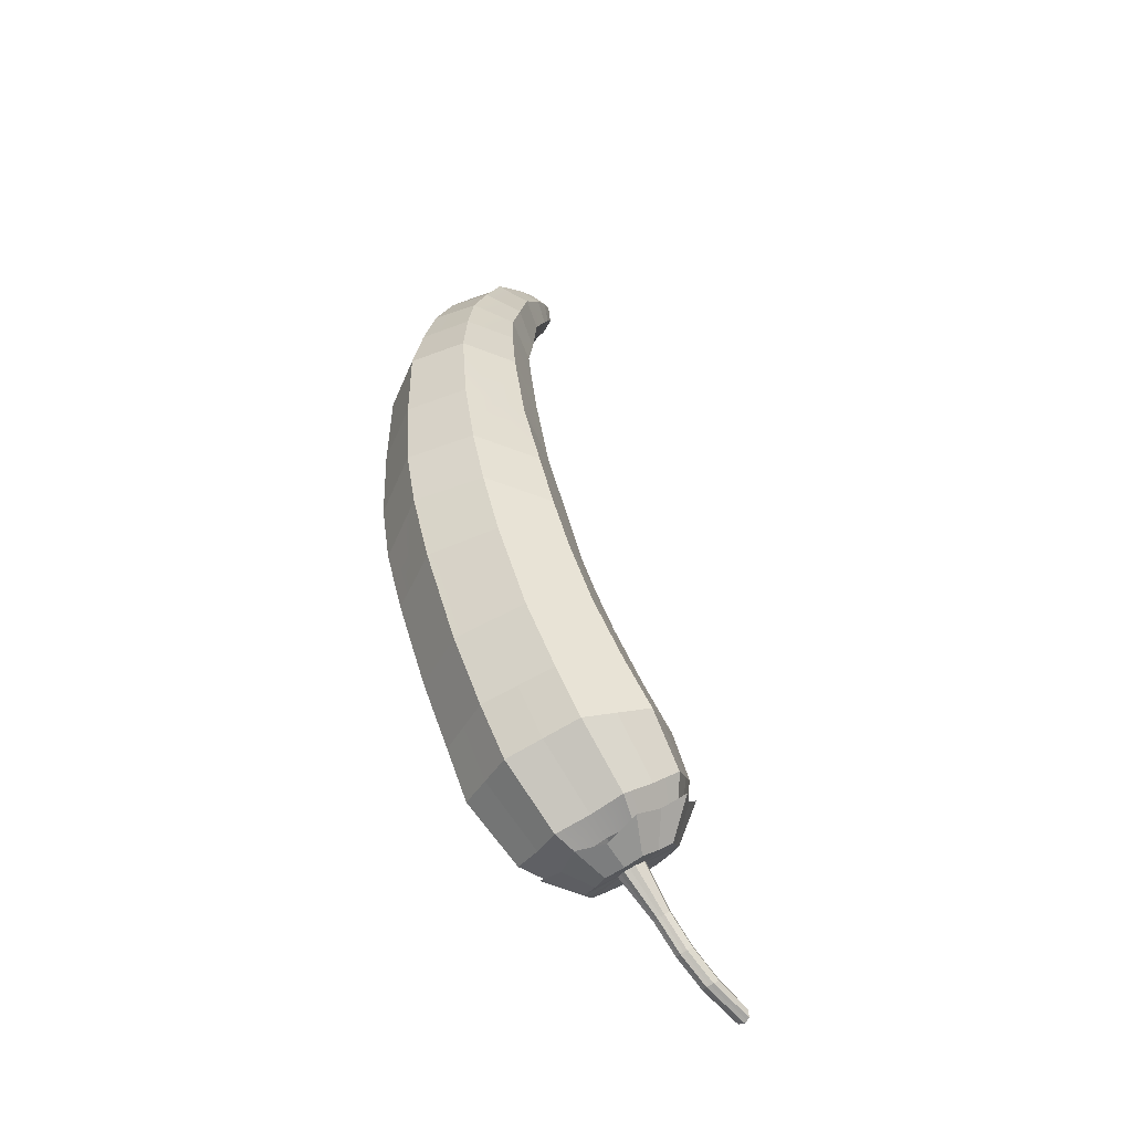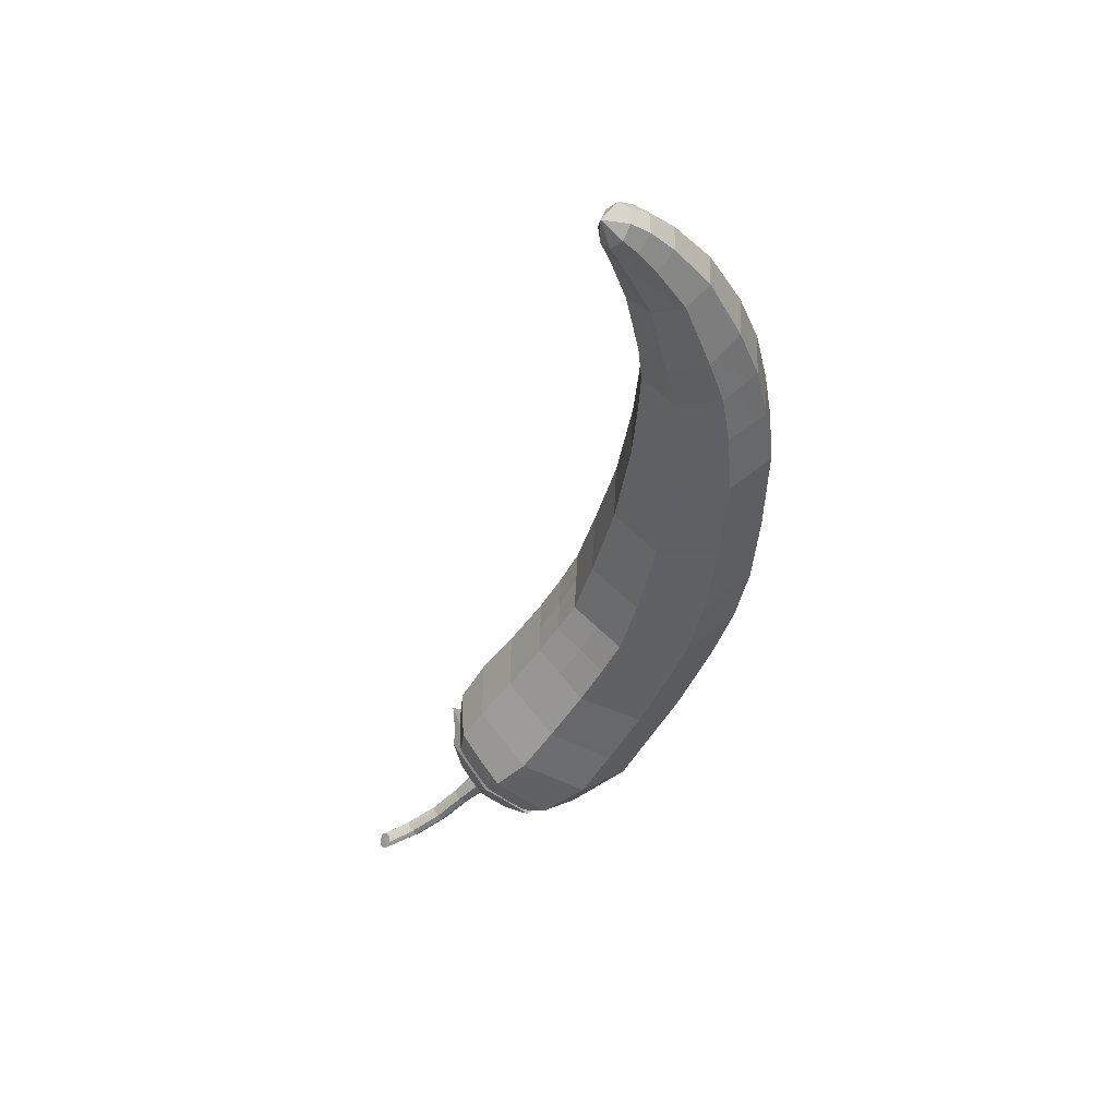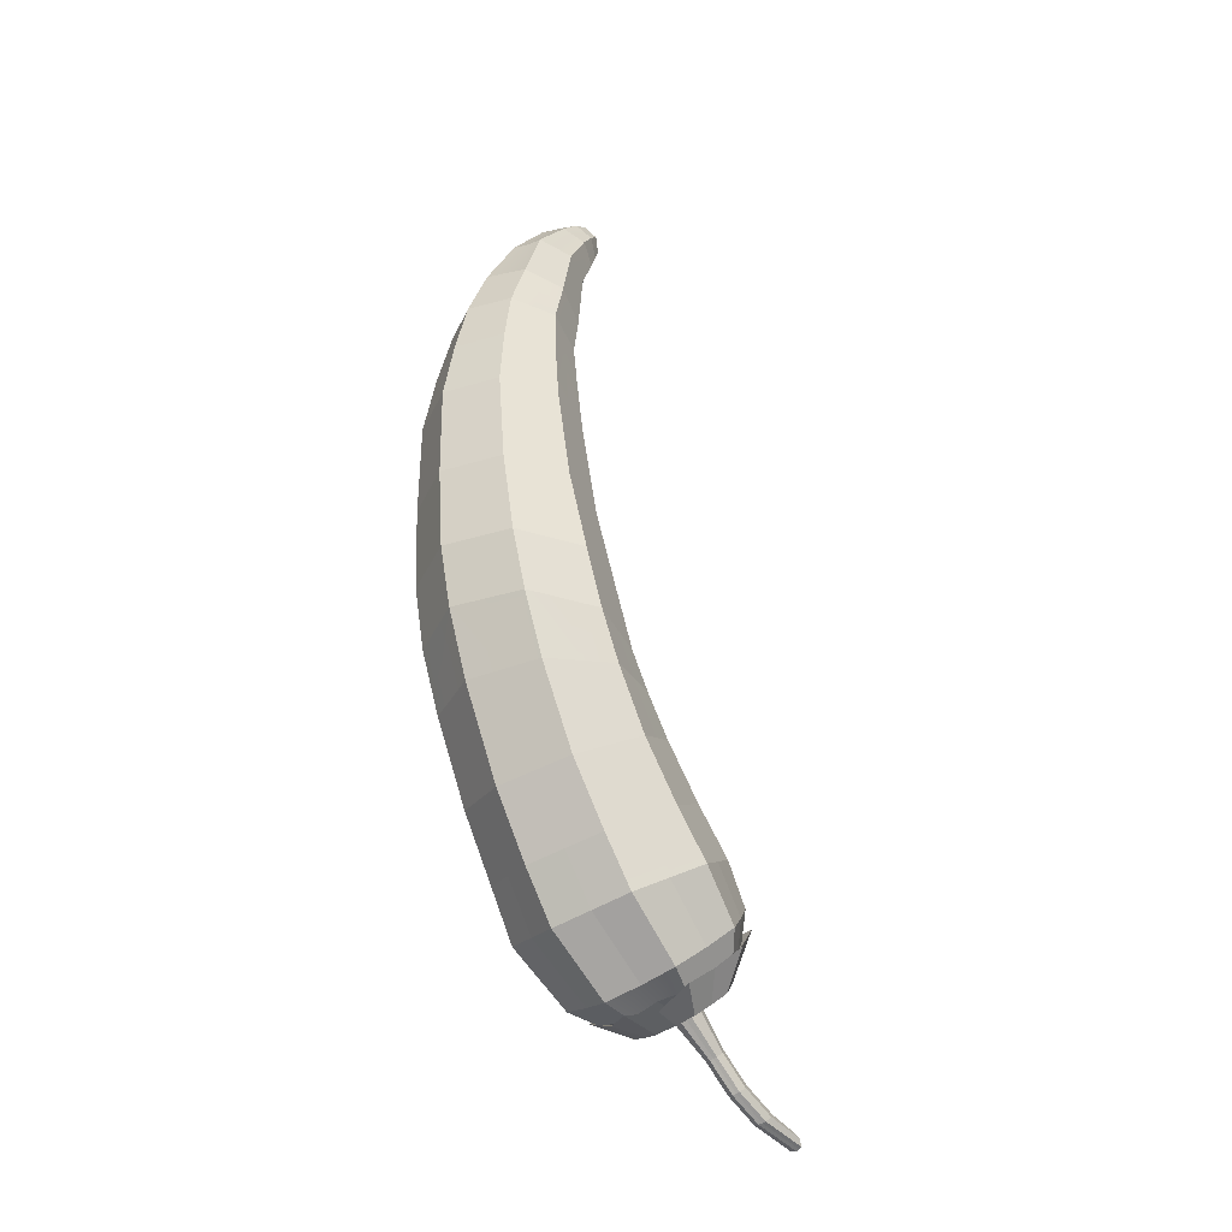
<metadata>
{"format":"obj","ext":"obj","renderer":"f3d","projection":"perspective","resolution":1024,"background":"white","views":[{"elev":-53.4,"azim":44.5,"up":"+Z"},{"elev":52.0,"azim":-109.5,"up":"+Z"},{"elev":-35.1,"azim":44.6,"up":"+Z"}]}
</metadata>
<code>
g default
v -0.146 1.741 0.7134
v -0.1637 1.726 0.5528
v -0.1356 1.658 0.5528
v -0.1209 1.681 0.7134
v -0.06049 1.655 0.7134
v -0.06781 1.63 0.5528
v -4e-05 1.602 0.5528
v -4e-05 1.63 0.7134
v 0.06043 1.655 0.7134
v 0.06775 1.63 0.5528
v 0.1355 1.658 0.5528
v 0.1209 1.681 0.7134
v 0.1459 1.741 0.7134
v 0.1636 1.726 0.5528
v 0.1917 1.794 0.5528
v 0.1709 1.801 0.7134
v 0.1459 1.862 0.7134
v 0.1636 1.862 0.5528
v 0.1355 1.929 0.5528
v 0.1209 1.922 0.7134
v 0.06043 1.947 0.7134
v 0.06775 1.958 0.5528
v -4e-05 1.986 0.5528
v -4e-05 1.972 0.7134
v 0.2093 1.817 0.3192
v 0.1787 1.891 0.3192
v -0.06049 1.947 0.7134
v -0.06781 1.958 0.5528
v -0.1356 1.929 0.5528
v -0.1209 1.922 0.7134
v -0.146 1.862 0.7134
v -0.1637 1.862 0.5528
v -0.1918 1.794 0.5528
v -0.171 1.801 0.7134
v 0.1076 1.71 0.8565
v 0.05377 1.688 0.8596
v 0.148 1.668 0.3192
v 0.1787 1.742 0.3192
v -0.1481 1.965 0.3192
v -0.1787 1.891 0.3192
v -4e-05 1.607 0.3192
v 0.074 1.638 0.3192
v 0.148 1.965 0.3192
v 0.074 1.995 0.3192
v -0.2094 1.817 0.3192
v -0.2301 1.854 0.1157
v -0.1964 1.773 0.1157
v -0.1787 1.742 0.3192
v -0.1481 1.668 0.3192
v -0.07406 1.638 0.3192
v -4e-05 2.026 0.3192
v -0.07406 1.995 0.3192
v -0.1627 2.017 0.1157
v -0.1964 1.936 0.1157
v 0.23 1.854 0.1157
v 0.1963 1.936 0.1157
v 0.1626 2.017 0.1157
v 0.0813 2.051 0.1157
v 0.1626 1.692 0.1157
v 0.1963 1.773 0.1157
v -0.1627 1.692 0.1157
v -0.08136 1.658 0.1157
v -0.2379 1.896 -0.03506
v -0.2031 1.812 -0.03506
v -4e-05 2.084 0.1157
v -0.08136 2.051 0.1157
v -4e-05 1.624 0.1157
v 0.0813 1.658 0.1157
v -0.2379 1.948 -0.1568
v -0.2031 1.865 -0.1726
v 0.1682 2.064 -0.03506
v 0.08407 2.099 -0.03506
v -4e-05 2.134 -0.03506
v -0.08413 2.099 -0.03506
v 0.2379 1.896 -0.03506
v 0.203 1.98 -0.03506
v -4e-05 1.658 -0.03506
v 0.08407 1.693 -0.03506
v -0.1682 2.064 -0.03506
v -0.2031 1.98 -0.03506
v 0.1682 1.727 -0.03506
v 0.203 1.812 -0.03506
v -0.1682 1.727 -0.03506
v -0.08413 1.693 -0.03506
v -0.1682 2.113 -0.1252
v -0.2031 2.031 -0.141
v -4e-05 2.182 -0.1121
v -0.08413 2.148 -0.1186
v 0.1682 2.113 -0.1252
v 0.08407 2.148 -0.1186
v 0.1682 1.783 -0.1884
v 0.203 1.865 -0.1726
v -0.1682 1.783 -0.1884
v -0.08413 1.749 -0.195
v -0.241 2.026 -0.3088
v -0.2057 1.951 -0.3503
v 0.2379 1.948 -0.1568
v 0.203 2.031 -0.141
v -4e-05 1.714 -0.2015
v 0.08407 1.749 -0.195
v -0.1704 1.877 -0.3918
v -0.08521 1.846 -0.409
v -0.1704 2.174 -0.2258
v -0.2057 2.1 -0.2673
v -0.2485 2.116 -0.4487
v -0.2121 2.042 -0.4958
v -4e-05 2.236 -0.1914
v -0.08521 2.205 -0.2086
v 0.2409 2.026 -0.3088
v 0.2056 2.1 -0.2673
v -4e-05 1.815 -0.4262
v 0.08515 1.846 -0.409
v 0.1703 2.174 -0.2258
v 0.08515 2.205 -0.2086
v 0.1703 1.877 -0.3918
v 0.2056 1.951 -0.3503
v -4e-05 1.907 -0.5818
v 0.08782 1.937 -0.5623
v -0.2581 2.197 -0.5632
v -0.2203 2.119 -0.612
v -0.1757 2.265 -0.3546
v -0.2121 2.191 -0.4016
v 0.1757 2.265 -0.3546
v 0.08782 2.295 -0.3351
v 0.1757 1.968 -0.5428
v 0.2121 2.042 -0.4958
v -0.1757 1.968 -0.5428
v -0.08788 1.937 -0.5623
v -4e-05 2.326 -0.3156
v -0.08788 2.295 -0.3351
v 0.2485 2.116 -0.4487
v 0.2121 2.191 -0.4016
v 0.1825 2.042 -0.6609
v 0.2203 2.119 -0.612
v -0.1825 2.351 -0.4654
v -0.2203 2.274 -0.5143
v -0.1825 2.042 -0.6609
v -0.09127 2.014 -0.6812
v -0.2299 2.307 -0.6629
v -0.1963 2.253 -0.7181
v -4e-05 2.414 -0.4249
v -0.09127 2.383 -0.4452
v 0.2581 2.197 -0.5632
v 0.2203 2.274 -0.5143
v -4e-05 1.986 -0.7014
v 0.09122 2.014 -0.6812
v 0.1825 2.351 -0.4654
v 0.09122 2.383 -0.4452
v 0.2299 2.311 -0.6629
v 0.1962 2.372 -0.6077
v -0.1076 1.71 0.8565
v -0.1299 1.763 0.849
v -4e-05 2.146 -0.8189
v 0.08124 2.174 -0.7961
v -0.1626 2.425 -0.5526
v -0.1963 2.368 -0.6077
v 0.1625 2.427 -0.5526
v 0.08124 2.453 -0.5297
v 0.1625 2.195 -0.7732
v 0.1962 2.256 -0.7181
v -0.1626 2.192 -0.7732
v -0.0813 2.172 -0.7961
v -4e-05 2.474 -0.5069
v -0.0813 2.451 -0.5297
v 0.1076 1.923 0.8265
v 0.1299 1.87 0.834
v -4e-05 1.967 0.8203
v 0.05377 1.945 0.8234
v -0.09768 1.761 0.9954
v -0.1179 1.807 0.9806
v -4e-05 1.666 0.8627
v -0.05383 1.688 0.8596
v 0.1521 1.817 0.8415
v 0.1299 1.763 0.849
v -0.1076 1.923 0.8265
v -0.05383 1.945 0.8234
v -0.1522 1.817 0.8415
v -0.1299 1.87 0.834
v -0.075 1.839 1.162
v -0.09053 1.875 1.151
v -4e-05 1.978 0.9245
v 0.04879 1.963 0.9304
v -0.09768 1.947 0.9362
v -0.04885 1.963 0.9304
v 0.09762 1.947 0.9362
v 0.1178 1.9 0.951
v 0.09762 1.761 0.9954
v 0.04879 1.742 1.001
v -0.1381 1.854 0.9658
v -0.1179 1.9 0.951
v 0.1381 1.854 0.9658
v 0.1178 1.807 0.9806
v -4e-05 1.722 1.008
v -0.04885 1.742 1.001
v -0.1061 1.911 1.14
v -0.09053 1.946 1.128
v -0.075 1.982 1.117
v -0.03751 1.995 1.112
v -4e-05 2.015 1.108
v 0.03745 2.002 1.112
v 0.106 1.911 1.14
v 0.09047 1.875 1.151
v -4e-05 1.81 1.172
v -0.03751 1.824 1.167
v -0.05914 1.926 1.281
v -0.07137 1.952 1.267
v 0.07494 1.982 1.117
v 0.09047 1.946 1.128
v 0.07494 1.829 1.162
v 0.03745 1.824 1.167
v -4e-05 1.905 1.294
v -0.02958 1.916 1.288
v -0.08361 1.978 1.252
v -0.07137 2.004 1.237
v -0.05912 2.03 1.222
v -0.02958 2.039 1.217
v 0.05906 2.03 1.222
v 0.07131 2.004 1.237
v 0.05906 1.926 1.281
v 0.02952 1.916 1.288
v -4e-05 2.049 1.211
v 0.02952 2.039 1.217
v 0.08355 1.978 1.252
v 0.07131 1.952 1.267
v -4e-05 1.967 1.354
v -0.02432 1.975 1.347
v -0.05866 2.036 1.291
v -0.06872 2.018 1.307
v -0.05421 2.05 1.342
v -0.04628 2.062 1.327
v -0.04861 2.053 1.274
v -0.02432 2.06 1.268
v 0.04855 2.053 1.274
v 0.0586 2.036 1.291
v 0.04855 1.982 1.34
v 0.02426 1.975 1.347
v -0.04861 1.982 1.34
v -0.05866 2 1.324
v -4e-05 2.067 1.261
v 0.02426 2.06 1.268
v 0.06866 2.018 1.307
v 0.0586 2 1.324
v -4e-05 2.017 1.385
v 0.01913 2.022 1.378
v 0.03827 2.026 1.372
v -4e-05 2.083 1.368
v -4e-05 2.082 1.3
v 0.01913 2.078 1.306
v 0.05415 2.05 1.342
v 0.0462 2.038 1.357
v -0.01919 2.022 1.378
v -0.03833 2.074 1.312
v -0.01919 2.078 1.306
v 0.03827 2.074 1.312
v 0.0462 2.062 1.327
v -0.03833 2.026 1.372
v -0.04628 2.038 1.357
v 0.06175 2.246 -0.8024
v 0.1293 2.263 -0.7949
v -0.1561 2.401 -0.6632
v -0.1829 2.352 -0.7071
v -4e-05 2.485 -0.583
v -0.06468 2.467 -0.6012
v -0.1561 2.309 -0.751
v -0.1293 2.261 -0.7949
v -0.1293 2.446 -0.6193
v 0.06462 2.468 -0.6012
v -0.06496 2.245 -0.8141
v 0.1561 2.312 -0.751
v 0.1829 2.355 -0.7071
v -4e-05 2.224 -0.8312
v 0.1561 2.404 -0.6632
v 0.1293 2.447 -0.6193
v 0.06055 2.35 -0.7901
v 0.07309 2.372 -0.7695
v 0.07309 2.415 -0.7284
v 0.06055 2.436 -0.7079
v 0.08564 2.393 -0.749
v -0.07311 2.371 -0.7695
v -0.06057 2.348 -0.7901
v 0.03026 2.445 -0.6994
v -0.03028 2.341 -0.7986
v -2e-05 2.331 -0.8071
v -2e-05 2.453 -0.6909
v -0.03028 2.445 -0.6994
v 0.03026 2.342 -0.7986
v -0.06057 2.435 -0.7079
v -0.07311 2.414 -0.7284
v -0.08566 2.391 -0.749
v -0.1694 2.408 -0.6429
v -0.2103 2.352 -0.6866
v -4e-05 2.368 -0.7774
v 0.01355 2.373 -0.7735
v 0.04475 2.32 -0.8295
v -4e-05 2.304 -0.8421
v -0.1488 2.459 -0.5852
v 0.03273 2.386 -0.7605
v 0.03835 2.395 -0.7513
v 0.1266 2.395 -0.7561
v 0.1081 2.365 -0.7865
v -0.02717 2.376 -0.7697
v -0.01361 2.372 -0.7735
v -0.04482 2.319 -0.8295
v -0.08959 2.33 -0.8169
v 0.000442 2.505 -0.5431
v -0.06992 2.48 -0.5754
v 0.02711 2.376 -0.7697
v 0.08953 2.332 -0.8169
v -0.03841 2.395 -0.7513
v -0.03279 2.386 -0.7605
v -0.1081 2.363 -0.7865
v -0.1267 2.393 -0.7561
v 0.1496 2.461 -0.5851
v 0.0707 2.481 -0.5754
v 0.2111 2.356 -0.6866
v 0.1701 2.411 -0.6429
v 0.1493 2.25 -0.788
v 0.1701 2.311 -0.7383
v 0.03273 2.406 -0.7421
v 0.02711 2.415 -0.7329
v 0.08953 2.459 -0.6953
v 0.1081 2.429 -0.7257
v 0.000361 2.205 -0.83
v 0.0707 2.237 -0.8329
v 0.01355 2.419 -0.7291
v -4e-05 2.423 -0.7253
v -4e-05 2.485 -0.6702
v 0.04475 2.473 -0.6828
v -0.008469 2.477 -0.8455
v -4e-05 2.475 -0.8479
v -0.01361 2.419 -0.7291
v -4e-05 2.509 -0.8155
v -0.008469 2.506 -0.8178
v 0.008409 2.478 -0.8455
v 0.01686 2.48 -0.8431
v -0.03279 2.405 -0.7421
v -0.02717 2.414 -0.7329
v -0.01692 2.504 -0.8202
v -0.02041 2.498 -0.8259
v -0.02392 2.491 -0.8317
v -0.02041 2.486 -0.8374
v 0.02035 2.486 -0.8374
v 0.02386 2.492 -0.8317
v -0.01692 2.479 -0.8431
v 0.008409 2.507 -0.8178
v 0.02035 2.498 -0.8259
v 0.01686 2.504 -0.8202
v 0.01686 2.552 -0.9034
v 0.02035 2.558 -0.8977
v 0.02035 2.57 -0.8862
v 0.01686 2.576 -0.8805
v 0.02386 2.564 -0.8919
v -0.02041 2.558 -0.8977
v -0.01692 2.552 -0.9034
v 0.008409 2.579 -0.8781
v -0.008469 2.55 -0.9058
v -4e-05 2.547 -0.9082
v -4e-05 2.581 -0.8757
v -0.008469 2.579 -0.8781
v 0.008409 2.55 -0.9058
v -0.01692 2.576 -0.8805
v -0.02041 2.57 -0.8862
v -0.02392 2.564 -0.8919
v -0.02041 2.655 -0.9304
v -0.02392 2.648 -0.9362
v -0.01692 2.636 -0.9476
v -0.008469 2.634 -0.95
v -0.008469 2.663 -0.9223
v -0.01692 2.66 -0.9247
v -4e-05 2.631 -0.9523
v 0.008409 2.634 -0.95
v 0.008409 2.663 -0.9223
v -4e-05 2.665 -0.9199
v 0.01686 2.637 -0.9476
v 0.02035 2.643 -0.9419
v 0.02035 2.655 -0.9304
v 0.01686 2.661 -0.9247
v 0.02386 2.649 -0.9362
v -0.02041 2.643 -0.9419
v -0.008469 2.757 -0.9761
v -4e-05 2.759 -0.9791
v -4e-05 2.731 -0.9416
v -0.008469 2.733 -0.9442
v 0.008409 2.757 -0.9759
v 0.01686 2.755 -0.9735
v -0.01692 2.735 -0.9473
v -0.02041 2.74 -0.9537
v -0.02392 2.745 -0.9606
v -0.02041 2.75 -0.9669
v 0.02035 2.75 -0.9665
v 0.02386 2.745 -0.9602
v -0.01692 2.755 -0.9738
v 0.008409 2.733 -0.9441
v 0.02035 2.74 -0.9533
v 0.01686 2.735 -0.947
v -0.1081 2.427 -0.7257
v -0.06992 2.237 -0.8219
v -0.1485 2.247 -0.788
v -0.04482 2.473 -0.6828
v -0.08959 2.458 -0.6953
v -0.1694 2.308 -0.7383
v 0.006001 2.736 -0.9484
v 0.003572 2.74 -0.9531
v 8e-05 2.745 -0.9595
v -0.003412 2.75 -0.9664
v -0.005941 2.754 -0.9709
g red_pepper
f 289 288 290 291
f 292 293 294 295
f 288 287 296 290
f 297 298 299 300
f 301 302 303 304
f 285 284 305 306
f 293 307 308 294
f 309 310 311 312
f 281 277 313 314
f 302 292 295 303
f 276 278 315 316
f 310 301 304 311
f 275 274 317 318
f 319 320 321 322
f 286 283 323 324
f 325 326 327 328
f 292 302 329 330
f 331 326 332 333
f 307 293 334 335
f 336 337 338 339
f 310 309 340 341
f 298 297 342 343
f 309 336 339 340
f 302 301 344 329
f 337 331 333 338
f 293 292 330 334
f 326 325 345 332
f 297 307 335 342
f 320 319 346 347
f 319 298 343 346
f 301 310 341 344
f 325 320 347 345
f 342 335 348 349
f 347 346 350 351
f 346 343 352 350
f 344 341 353 354
f 345 347 351 355
f 330 329 356 357
f 333 332 358 359
f 335 334 360 348
f 339 338 361 362
f 341 340 363 353
f 343 342 349 352
f 340 339 362 363
f 329 344 354 356
f 338 333 359 361
f 334 330 357 360
f 332 345 355 358
f 363 362 364 365
f 356 354 366 367
f 361 359 368 369
f 360 357 370 371
f 358 355 372 373
f 349 348 374 375
f 351 350 376 377
f 350 352 378 376
f 354 353 379 366
f 355 351 377 372
f 357 356 367 370
f 359 358 373 368
f 348 360 371 374
f 362 361 369 364
f 353 363 365 379
f 352 349 375 378
f 370 367 380 381
f 368 373 382 383
f 374 371 384 385
f 364 369 386 387
f 379 365 388 389
f 378 375 390 391
f 365 364 387 388
f 367 366 392 380
f 369 368 383 386
f 371 370 381 384
f 373 372 393 382
f 375 374 385 390
f 377 376 394 395
f 376 378 391 394
f 366 379 389 392
f 372 377 395 393
f 291 290 396 312
f 397 398 304 303
f 296 306 399 400
f 324 323 295 294
f 305 314 328 327
f 318 317 308 300
f 313 316 322 321
f 316 315 299 322
f 398 401 311 304
f 314 313 321 328
f 323 397 303 295
f 306 305 327 399
f 317 324 294 308
f 290 296 400 396
f 401 291 312 311
f 315 318 300 299
f 307 297 300 308
f 287 285 306 296
f 298 319 322 299
f 284 281 314 305
f 320 325 328 321
f 277 276 316 313
f 326 331 399 327
f 280 279 401 398
f 337 336 396 400
f 283 282 397 323
f 336 309 312 396
f 279 289 291 401
f 274 286 324 317
f 331 337 400 399
f 282 280 398 397
f 278 275 318 315
f 382 393 402 383
f 393 395 394 402
f 383 402 403 386
f 402 394 391 403
f 386 403 404 387
f 403 391 390 404
f 387 404 405 388
f 404 390 385 405
f 388 405 406 389
f 405 385 384 406
f 389 406 380 392
f 406 384 381 380
f 1 2 3 4
f 5 6 7 8
f 9 10 11 12
f 13 14 15 16
f 17 18 19 20
f 21 22 23 24
f 15 25 26 18
f 27 28 29 30
f 31 32 33 34
f 12 35 36 9
f 11 37 38 14
f 29 39 40 32
f 10 7 41 42
f 19 43 44 22
f 45 46 47 48
f 3 49 50 6
f 23 51 52 28
f 39 53 54 40
f 25 55 56 26
f 43 57 58 44
f 38 37 59 60
f 49 61 62 50
f 46 63 64 47
f 51 65 66 52
f 41 67 68 42
f 63 69 70 64
f 57 71 72 58
f 65 73 74 66
f 56 55 75 76
f 67 77 78 68
f 53 79 80 54
f 59 81 82 60
f 61 83 84 62
f 79 85 86 80
f 73 87 88 74
f 72 71 89 90
f 81 91 92 82
f 83 93 94 84
f 69 95 96 70
f 75 97 98 76
f 77 99 100 78
f 93 101 102 94
f 85 103 104 86
f 95 105 106 96
f 88 87 107 108
f 97 109 110 98
f 99 111 112 100
f 89 113 114 90
f 91 115 116 92
f 111 117 118 112
f 105 119 120 106
f 104 103 121 122
f 113 123 124 114
f 115 125 126 116
f 101 127 128 102
f 107 129 130 108
f 109 131 132 110
f 125 133 134 126
f 121 135 136 122
f 127 137 138 128
f 119 139 140 120
f 130 129 141 142
f 131 143 144 132
f 117 145 146 118
f 123 147 148 124
f 143 149 150 144
f 4 151 152 1
f 145 153 154 146
f 136 135 155 156
f 147 157 158 148
f 133 159 160 134
f 137 161 162 138
f 141 163 164 142
f 20 165 166 17
f 24 167 168 21
f 151 169 170 152
f 8 171 172 5
f 13 16 173 174
f 30 175 176 27
f 34 177 178 31
f 169 179 180 170
f 167 181 182 168
f 175 183 184 176
f 166 165 185 186
f 35 187 188 36
f 177 189 190 178
f 173 191 192 174
f 171 193 194 172
f 189 195 196 190
f 183 197 198 184
f 182 181 199 200
f 191 201 202 192
f 193 203 204 194
f 179 205 206 180
f 185 207 208 186
f 187 209 210 188
f 203 211 212 204
f 195 213 214 196
f 136 156 139 119
f 198 197 215 216
f 207 217 218 208
f 209 219 220 210
f 199 221 222 200
f 201 223 224 202
f 212 211 225 226
f 227 228 229 230
f 216 215 231 232
f 218 217 233 234
f 220 219 235 236
f 206 205 237 238
f 214 213 228 227
f 222 221 239 240
f 224 223 241 242
f 243 244 245 246
f 240 239 247 248
f 242 241 249 250
f 226 225 243 251
f 232 231 252 253
f 234 233 254 255
f 236 235 245 244
f 238 237 256 257
f 214 215 197 196
f 229 257 256 246
f 252 230 229 246
f 254 248 247 246
f 245 250 249 246
f 256 251 243 246
f 247 253 252 246
f 249 255 254 246
f 29 28 52 39
f 231 227 230 252
f 215 214 227 231
f 196 197 183 190
f 175 178 190 183
f 105 122 136 119
f 104 122 105 95
f 69 86 104 95
f 63 80 86 69
f 46 54 80 63
f 45 40 54 46
f 33 32 40 45
f 30 31 178 175
f 30 29 32 31
f 239 232 253 247
f 221 216 232 239
f 23 22 44 51
f 198 216 221 199
f 181 184 198 199
f 167 176 184 181
f 24 27 176 167
f 135 142 164 155
f 130 142 135 121
f 103 108 130 121
f 88 108 103 85
f 79 74 88 85
f 53 66 74 79
f 39 52 66 53
f 24 23 28 27
f 233 240 248 254
f 217 222 240 233
f 19 18 26 43
f 207 200 222 217
f 182 200 207 185
f 165 168 182 185
f 20 21 168 165
f 141 148 158 163
f 129 124 148 141
f 107 114 124 129
f 87 90 114 107
f 72 90 87 73
f 65 58 72 73
f 51 44 58 65
f 20 19 22 21
f 241 234 255 249
f 223 218 234 241
f 3 2 48 49
f 201 208 218 223
f 191 186 208 201
f 166 186 191 173
f 16 17 166 173
f 147 144 150 157
f 123 132 144 147
f 113 110 132 123
f 89 98 110 113
f 71 76 98 89
f 56 76 71 57
f 43 26 56 57
f 16 15 18 17
f 228 238 257 229
f 213 206 238 228
f 7 6 50 41
f 195 180 206 213
f 189 170 180 195
f 177 152 170 189
f 34 1 152 177
f 137 120 140 161
f 127 106 120 137
f 101 96 106 127
f 93 70 96 101
f 83 64 70 93
f 61 47 64 83
f 49 48 47 61
f 34 33 2 1
f 237 226 251 256
f 10 42 37 11
f 205 212 226 237
f 179 204 212 205
f 169 194 204 179
f 151 172 194 169
f 4 5 172 151
f 145 138 162 153
f 117 128 138 145
f 111 102 128 117
f 99 94 102 111
f 77 84 94 99
f 67 62 84 77
f 41 50 62 67
f 4 3 6 5
f 225 236 244 243
f 211 220 236 225
f 15 14 38 25
f 203 210 220 211
f 193 188 210 203
f 171 36 188 193
f 8 9 36 171
f 133 146 154 159
f 125 118 146 133
f 115 112 118 125
f 91 100 112 115
f 81 78 100 91
f 59 68 78 81
f 37 42 68 59
f 8 7 10 9
f 235 242 250 245
f 219 224 242 235
f 209 202 224 219
f 187 192 202 209
f 35 174 192 187
f 13 174 35 12
f 143 134 160 149
f 131 126 134 143
f 109 116 126 131
f 97 92 116 109
f 75 82 92 97
f 55 60 82 75
f 38 60 55 25
f 12 11 14 13
f 159 154 258 259
f 139 156 260 261
f 164 163 262 263
f 161 140 264 265
f 156 155 266 260
f 140 139 261 264
f 163 158 267 262
f 162 161 265 268
f 149 160 269 270
f 154 153 271 258
f 153 162 268 271
f 160 159 259 269
f 157 150 272 273
f 150 149 270 272
f 155 164 263 266
f 158 157 273 267
f 269 259 274 275
f 273 272 276 277
f 272 270 278 276
f 265 264 279 280
f 267 273 277 281
f 271 268 282 283
f 263 262 284 285
f 259 258 286 274
f 260 266 287 288
f 264 261 289 279
f 270 269 275 278
f 261 260 288 289
f 268 265 280 282
f 266 263 285 287
f 258 271 283 286
f 262 267 281 284
f 33 45 48 2

</code>
